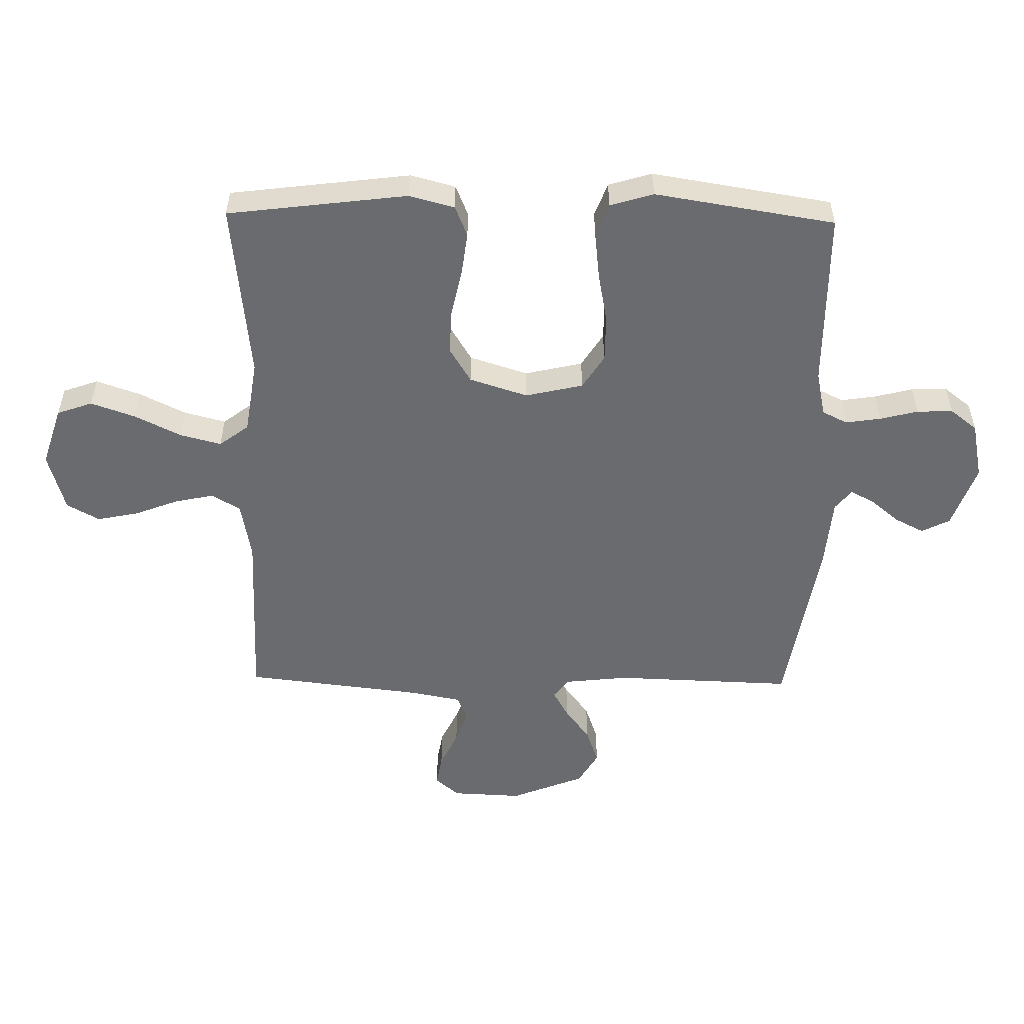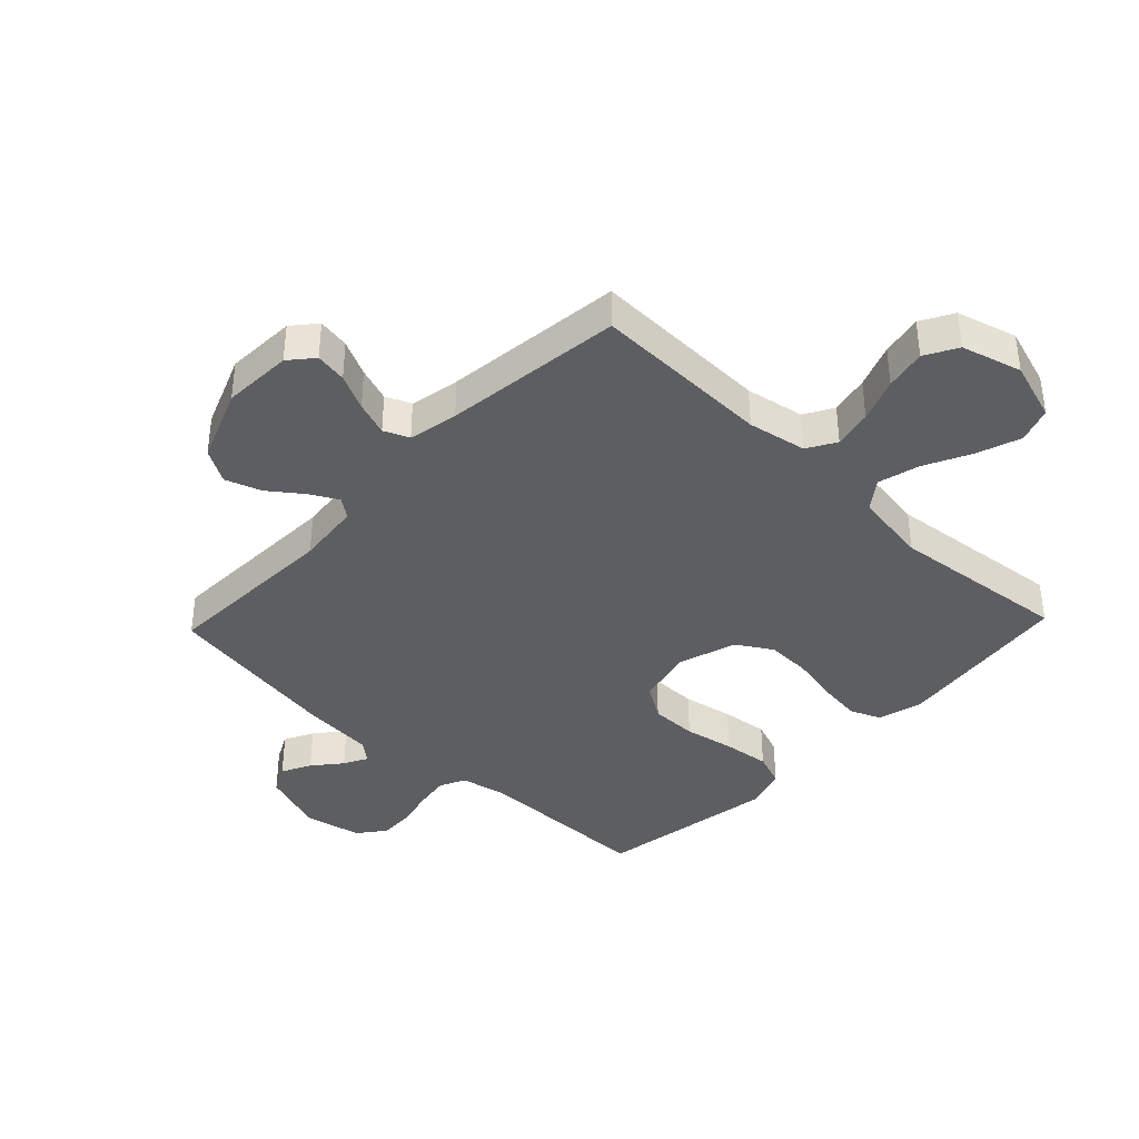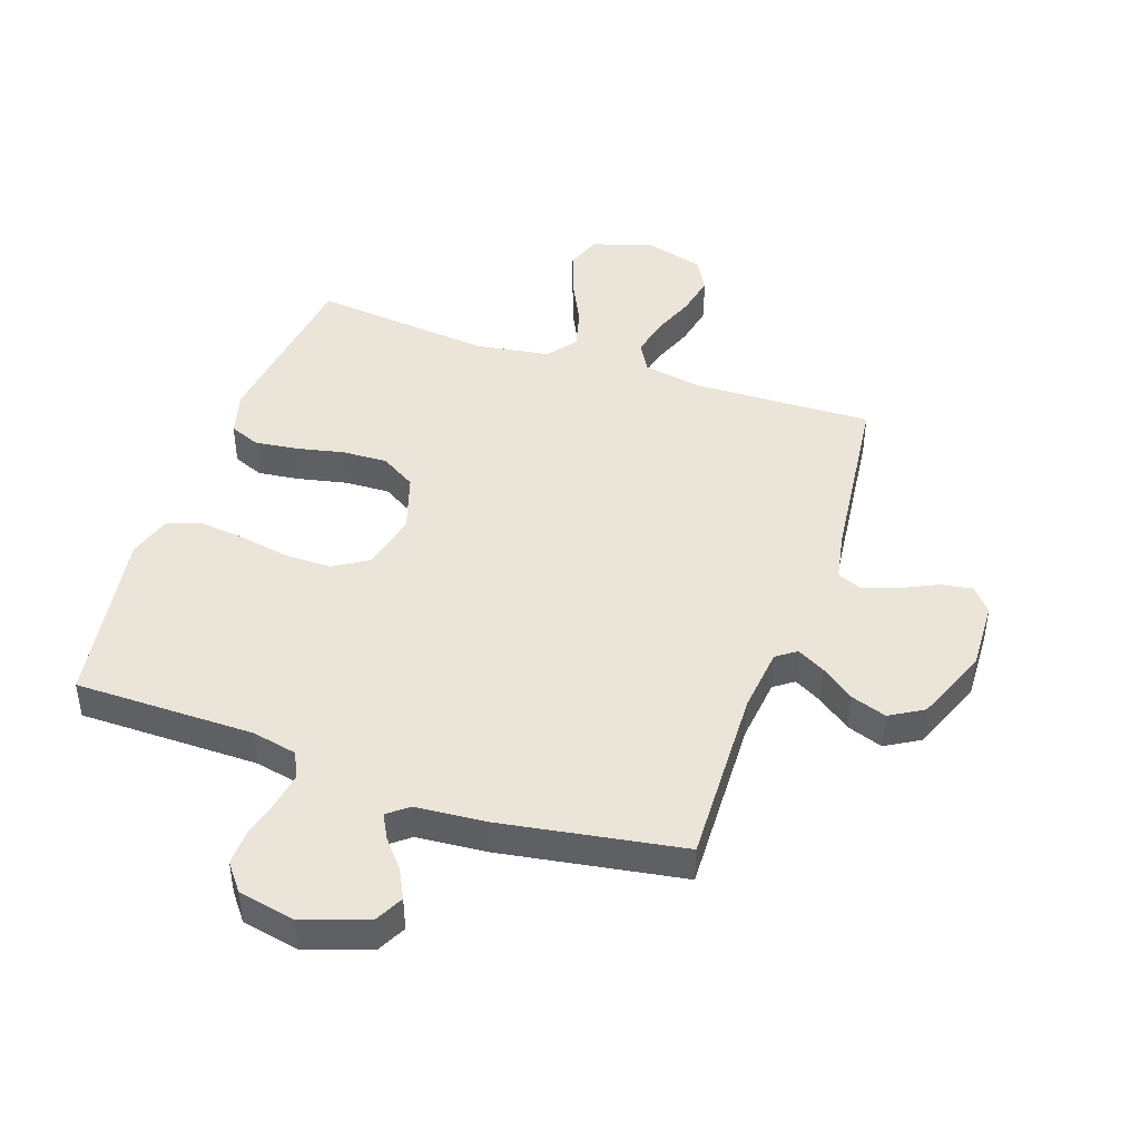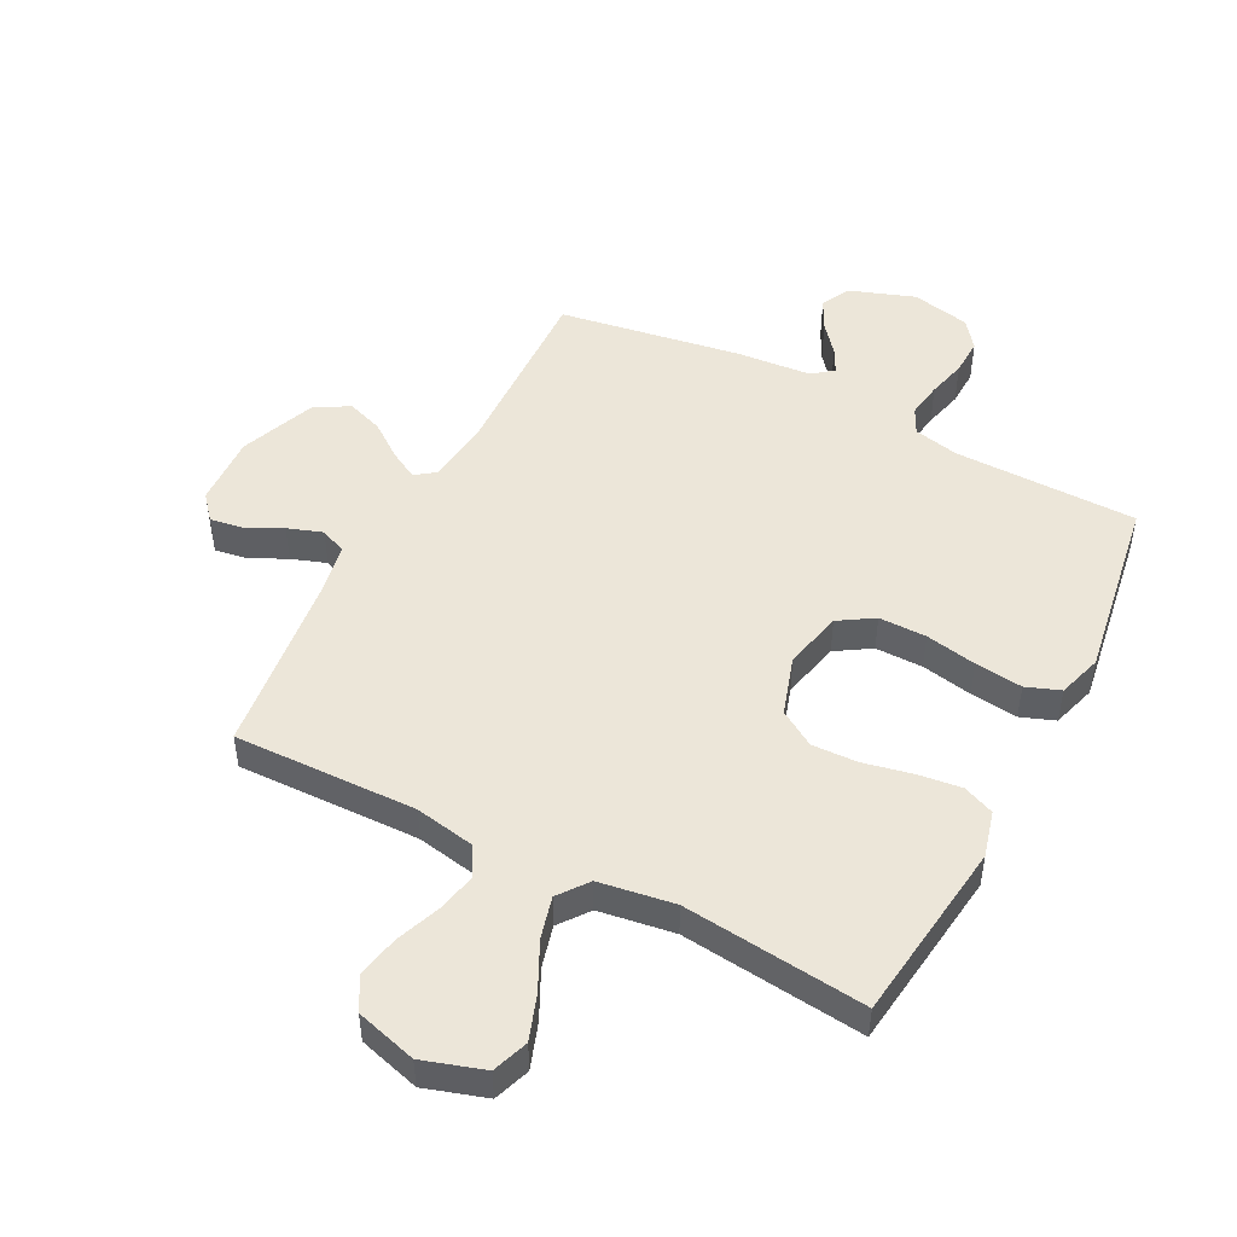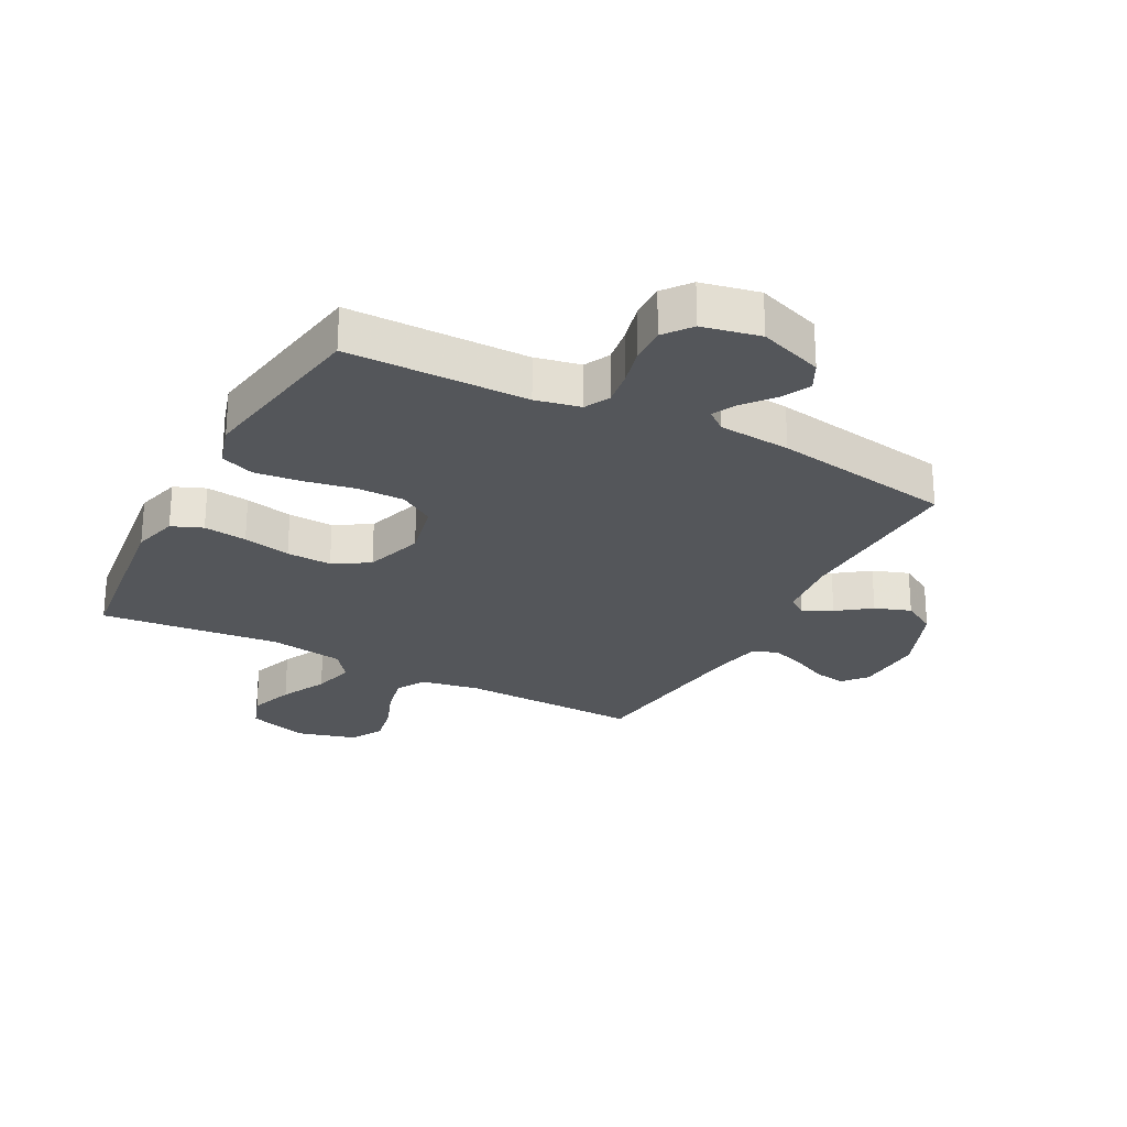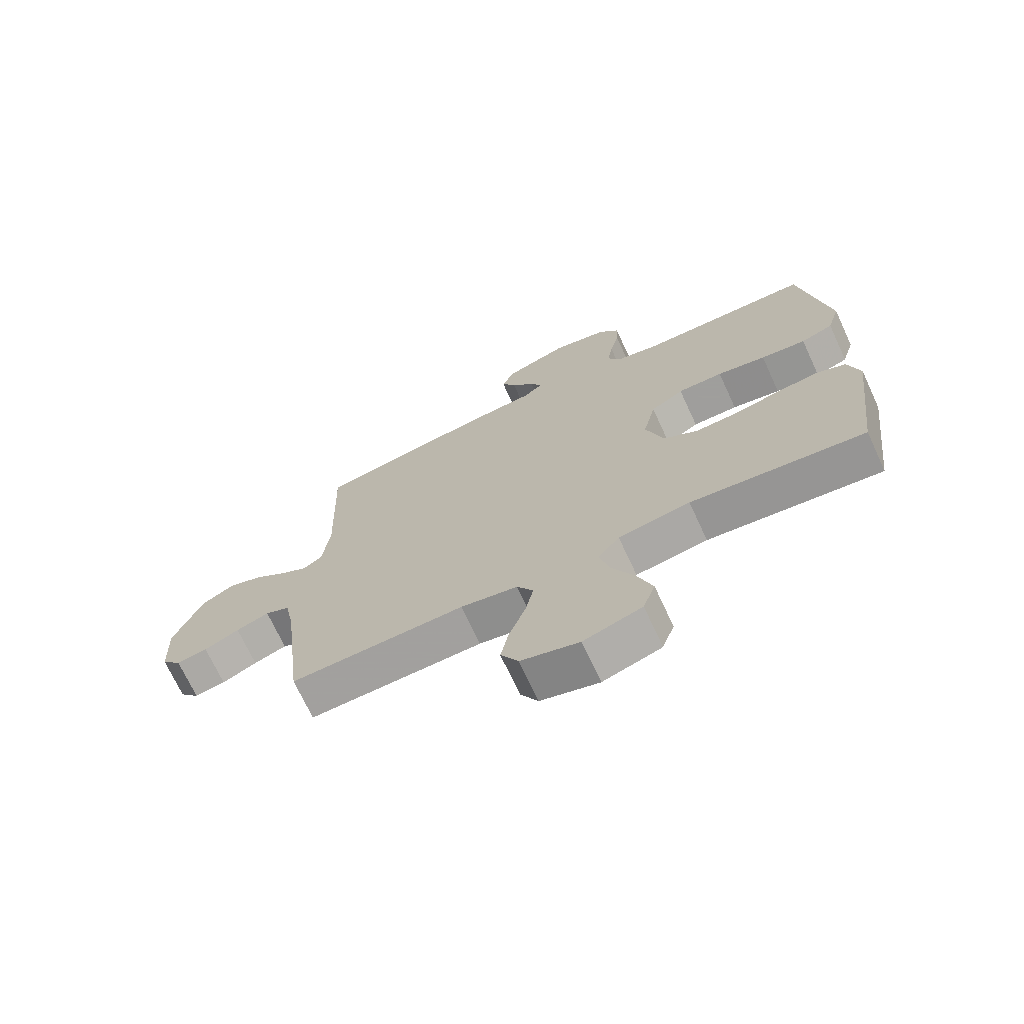
<metadata>
{"format":"obj","ext":"obj","renderer":"f3d","projection":"perspective","resolution":1024,"background":"white","views":[{"elev":-53.4,"azim":-91.0,"up":"+Y"},{"elev":-38.7,"azim":136.4,"up":"+Y"},{"elev":44.6,"azim":19.0,"up":"+Y"},{"elev":49.0,"azim":-152.6,"up":"+Y"},{"elev":-25.5,"azim":-27.9,"up":"+Y"},{"elev":-71.1,"azim":-155.1,"up":"+Z"}]}
</metadata>
<code>
v -0.5 0.07 0.5
v -0.2 0.07 0.502
v -0.125 0.07 0.518
v -0.104 0.07 0.56
v -0.113 0.07 0.619
v -0.129 0.07 0.682
v -0.131 0.07 0.742
v -0.096 0.07 0.787
v 0 0.07 0.807
v 0.107 0.07 0.769
v 0.131 0.07 0.722
v 0.106 0.07 0.673
v 0.067 0.07 0.626
v 0.046 0.07 0.586
v 0.08 0.07 0.559
v 0.2 0.07 0.549
v 0.5 0.07 0.5
v 0.49 0.07 0.2
v 0.502 0.07 0.092
v 0.535 0.07 0.068
v 0.582 0.07 0.094
v 0.637 0.07 0.135
v 0.697 0.07 0.156
v 0.753 0.07 0.123
v 0.802 0.07 0
v 0.797 0.07 -0.117
v 0.763 0.07 -0.157
v 0.71 0.07 -0.148
v 0.65 0.07 -0.119
v 0.593 0.07 -0.099
v 0.551 0.07 -0.117
v 0.535 0.07 -0.2
v 0.5 0.07 -0.5
v 0.2 0.07 -0.492
v 0.102 0.07 -0.51
v 0.074 0.07 -0.558
v 0.088 0.07 -0.623
v 0.116 0.07 -0.696
v 0.13 0.07 -0.765
v 0.1 0.07 -0.819
v 0 0.07 -0.847
v -0.1 0.07 -0.815
v -0.121 0.07 -0.756
v -0.095 0.07 -0.682
v -0.057 0.07 -0.605
v -0.039 0.07 -0.536
v -0.076 0.07 -0.487
v -0.2 0.07 -0.468
v -0.5 0.07 -0.5
v -0.538 0.07 -0.2
v -0.518 0.07 -0.125
v -0.467 0.07 -0.104
v -0.395 0.07 -0.113
v -0.316 0.07 -0.13
v -0.241 0.07 -0.133
v -0.182 0.07 -0.097
v -0.151 0.07 0
v -0.173 0.07 0.096
v -0.23 0.07 0.132
v -0.308 0.07 0.132
v -0.392 0.07 0.116
v -0.47 0.07 0.107
v -0.526 0.07 0.128
v -0.548 0.07 0.2
v -0.5 0 0.5
v -0.2 0 0.502
v -0.125 0 0.518
v -0.104 0 0.56
v -0.113 0 0.619
v -0.129 0 0.682
v -0.131 0 0.742
v -0.096 0 0.787
v 0 0 0.807
v 0.107 0 0.769
v 0.131 0 0.722
v 0.106 0 0.673
v 0.067 0 0.626
v 0.046 0 0.586
v 0.08 0 0.559
v 0.2 0 0.549
v 0.5 0 0.5
v 0.49 0 0.2
v 0.502 0 0.092
v 0.535 0 0.068
v 0.582 0 0.094
v 0.637 0 0.135
v 0.697 0 0.156
v 0.753 0 0.123
v 0.802 0 0
v 0.797 0 -0.117
v 0.763 0 -0.157
v 0.71 0 -0.148
v 0.65 0 -0.119
v 0.593 0 -0.099
v 0.551 0 -0.117
v 0.535 0 -0.2
v 0.5 0 -0.5
v 0.2 0 -0.492
v 0.102 0 -0.51
v 0.074 0 -0.558
v 0.088 0 -0.623
v 0.116 0 -0.696
v 0.13 0 -0.765
v 0.1 0 -0.819
v 0 0 -0.847
v -0.1 0 -0.815
v -0.121 0 -0.756
v -0.095 0 -0.682
v -0.057 0 -0.605
v -0.039 0 -0.536
v -0.076 0 -0.487
v -0.2 0 -0.468
v -0.5 0 -0.5
v -0.538 0 -0.2
v -0.518 0 -0.125
v -0.467 0 -0.104
v -0.395 0 -0.113
v -0.316 0 -0.13
v -0.241 0 -0.133
v -0.182 0 -0.097
v -0.151 0 0
v -0.173 0 0.096
v -0.23 0 0.132
v -0.308 0 0.132
v -0.392 0 0.116
v -0.47 0 0.107
v -0.526 0 0.128
v -0.548 0 0.2
f 64 1 2
f 63 64 2
f 62 63 2
f 61 62 2
f 60 61 2
f 59 60 2 3
f 58 59 3 4
f 57 58 4
f 52 53 54
f 51 52 54
f 50 51 54
f 49 50 54
f 48 49 54
f 47 48 54 55
f 46 47 55 56
f 43 44 45
f 42 43 45
f 41 42 45
f 40 41 45
f 39 40 45
f 38 39 45
f 37 38 45
f 36 37 45 46
f 46 56 57
f 36 46 57
f 35 36 57
f 32 33 34
f 35 57 4
f 34 35 4
f 32 34 4
f 31 32 4
f 27 28 29
f 26 27 29
f 25 26 29
f 24 25 29
f 23 24 29
f 22 23 29
f 21 22 29
f 20 21 29 30
f 15 16 17 18
f 14 15 18 19
f 11 12 13
f 10 11 13
f 9 10 13
f 8 9 13
f 7 8 13
f 6 7 13
f 5 6 13
f 5 13 14
f 4 5 14 19
f 19 20 30 31
f 4 19 31
f 66 65 128
f 66 128 127
f 66 127 126
f 66 126 125
f 66 125 124
f 67 66 124 123
f 68 67 123 122
f 68 122 121
f 118 117 116
f 118 116 115
f 118 115 114
f 118 114 113
f 118 113 112
f 119 118 112 111
f 120 119 111 110
f 109 108 107
f 109 107 106
f 109 106 105
f 109 105 104
f 109 104 103
f 109 103 102
f 109 102 101
f 110 109 101 100
f 121 120 110
f 121 110 100
f 121 100 99
f 98 97 96
f 68 121 99
f 68 99 98
f 68 98 96
f 68 96 95
f 93 92 91
f 93 91 90
f 93 90 89
f 93 89 88
f 93 88 87
f 93 87 86
f 93 86 85
f 94 93 85 84
f 82 81 80 79
f 83 82 79 78
f 77 76 75
f 77 75 74
f 77 74 73
f 77 73 72
f 77 72 71
f 77 71 70
f 77 70 69
f 78 77 69
f 83 78 69 68
f 95 94 84 83
f 95 83 68
f 1 65 66 2
f 2 66 67 3
f 3 67 68 4
f 4 68 69 5
f 5 69 70 6
f 6 70 71 7
f 7 71 72 8
f 8 72 73 9
f 9 73 74 10
f 10 74 75 11
f 11 75 76 12
f 12 76 77 13
f 13 77 78 14
f 14 78 79 15
f 15 79 80 16
f 16 80 81 17
f 17 81 82 18
f 18 82 83 19
f 19 83 84 20
f 20 84 85 21
f 21 85 86 22
f 22 86 87 23
f 23 87 88 24
f 24 88 89 25
f 25 89 90 26
f 26 90 91 27
f 27 91 92 28
f 28 92 93 29
f 29 93 94 30
f 30 94 95 31
f 31 95 96 32
f 32 96 97 33
f 33 97 98 34
f 34 98 99 35
f 35 99 100 36
f 36 100 101 37
f 37 101 102 38
f 38 102 103 39
f 39 103 104 40
f 40 104 105 41
f 41 105 106 42
f 42 106 107 43
f 43 107 108 44
f 44 108 109 45
f 45 109 110 46
f 46 110 111 47
f 47 111 112 48
f 48 112 113 49
f 49 113 114 50
f 50 114 115 51
f 51 115 116 52
f 52 116 117 53
f 53 117 118 54
f 54 118 119 55
f 55 119 120 56
f 56 120 121 57
f 57 121 122 58
f 58 122 123 59
f 59 123 124 60
f 60 124 125 61
f 61 125 126 62
f 62 126 127 63
f 63 127 128 64
f 64 128 65 1

</code>
